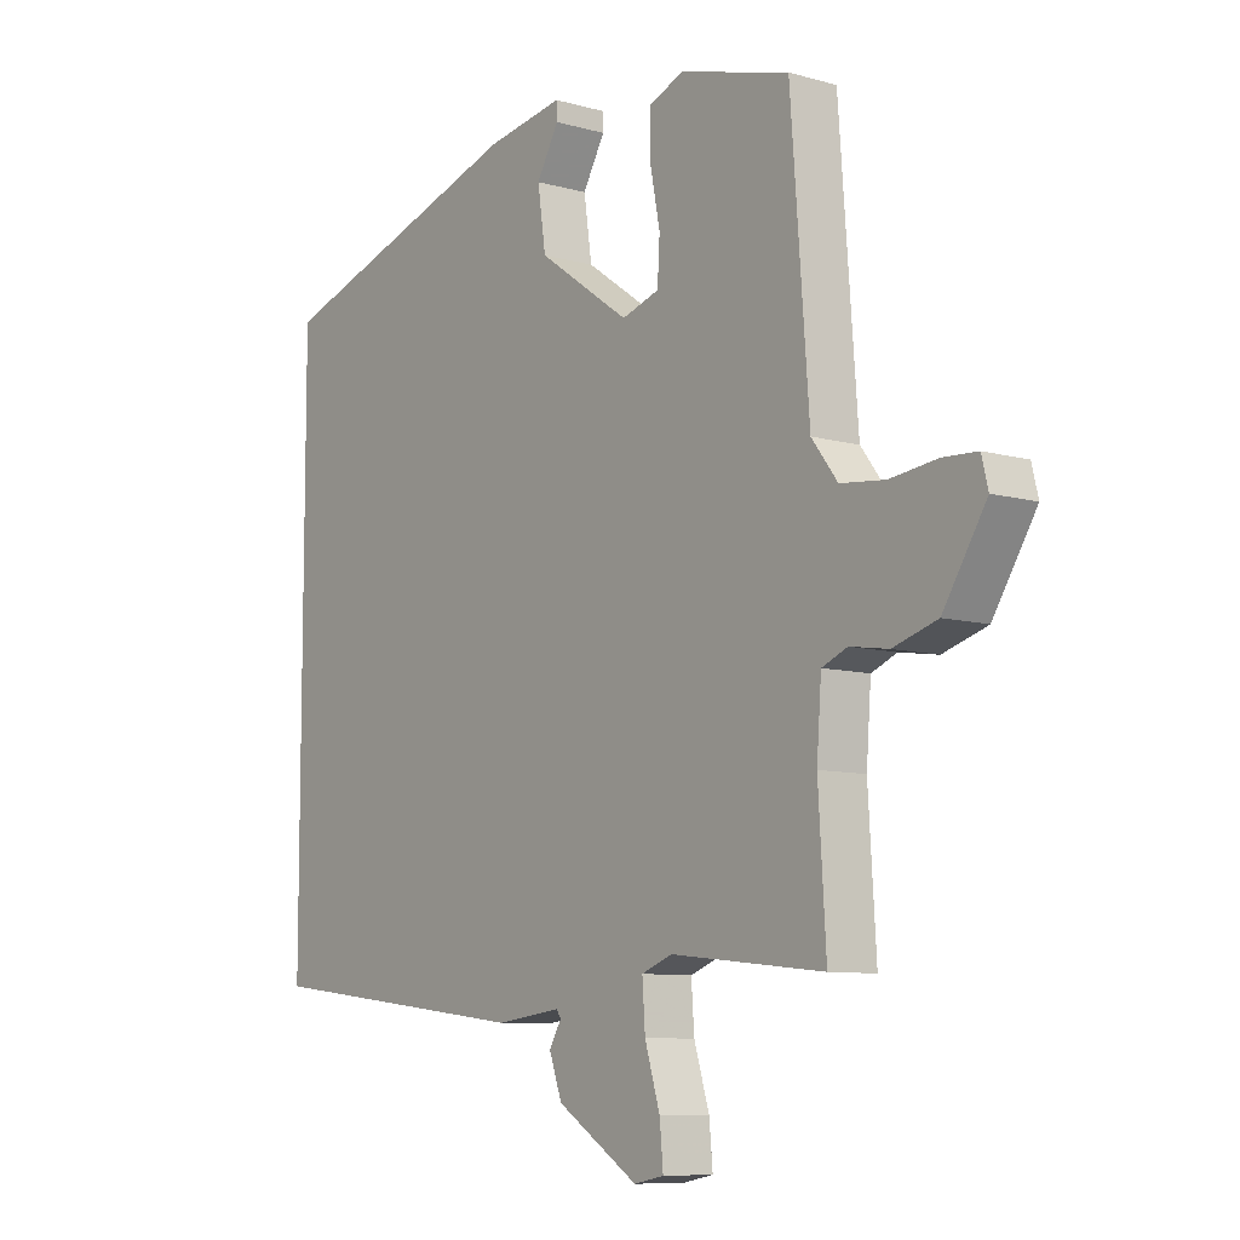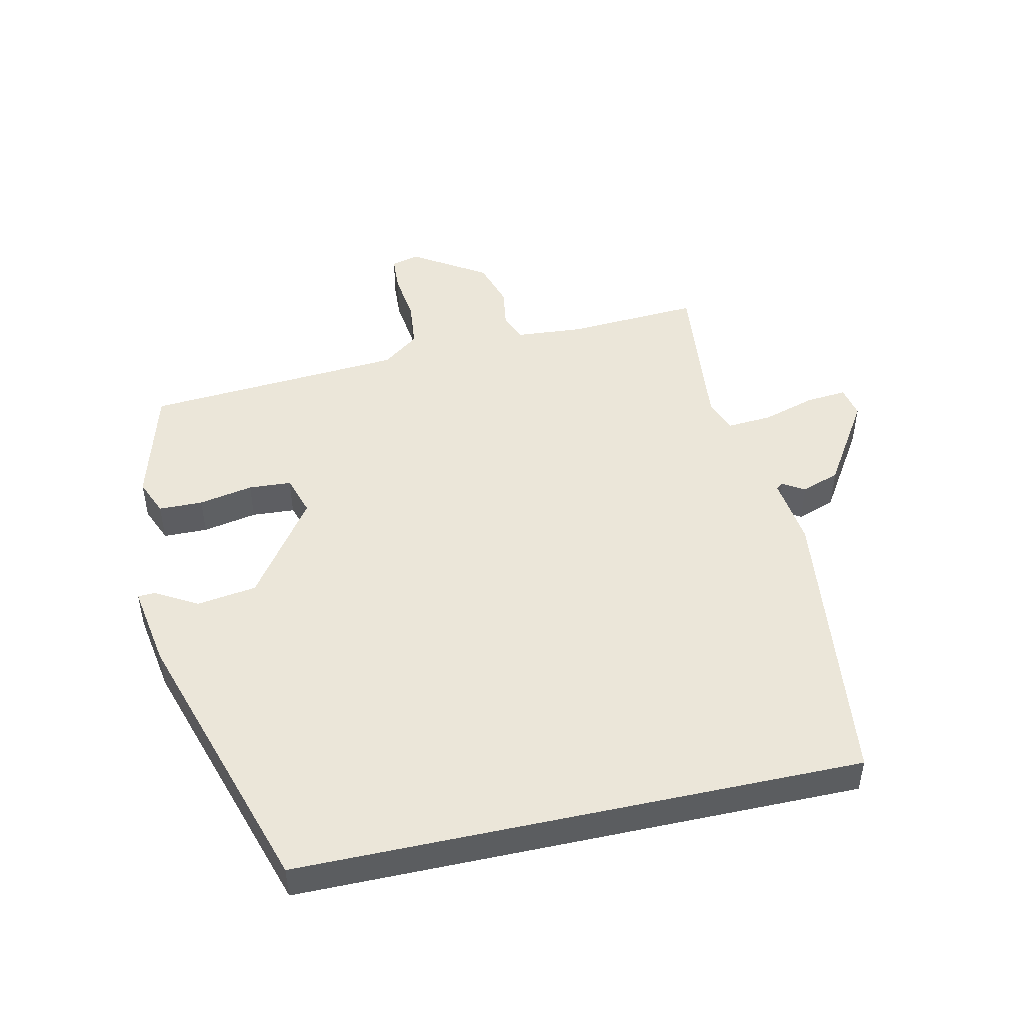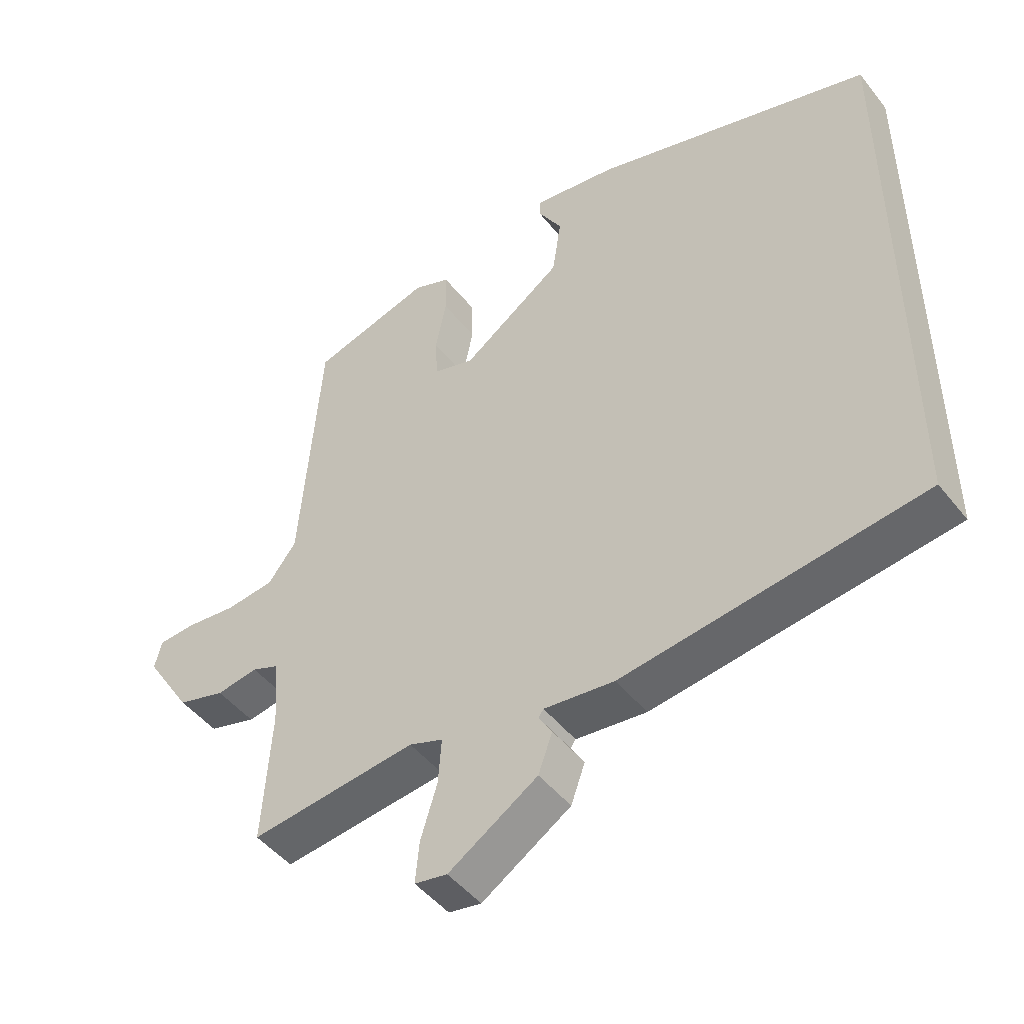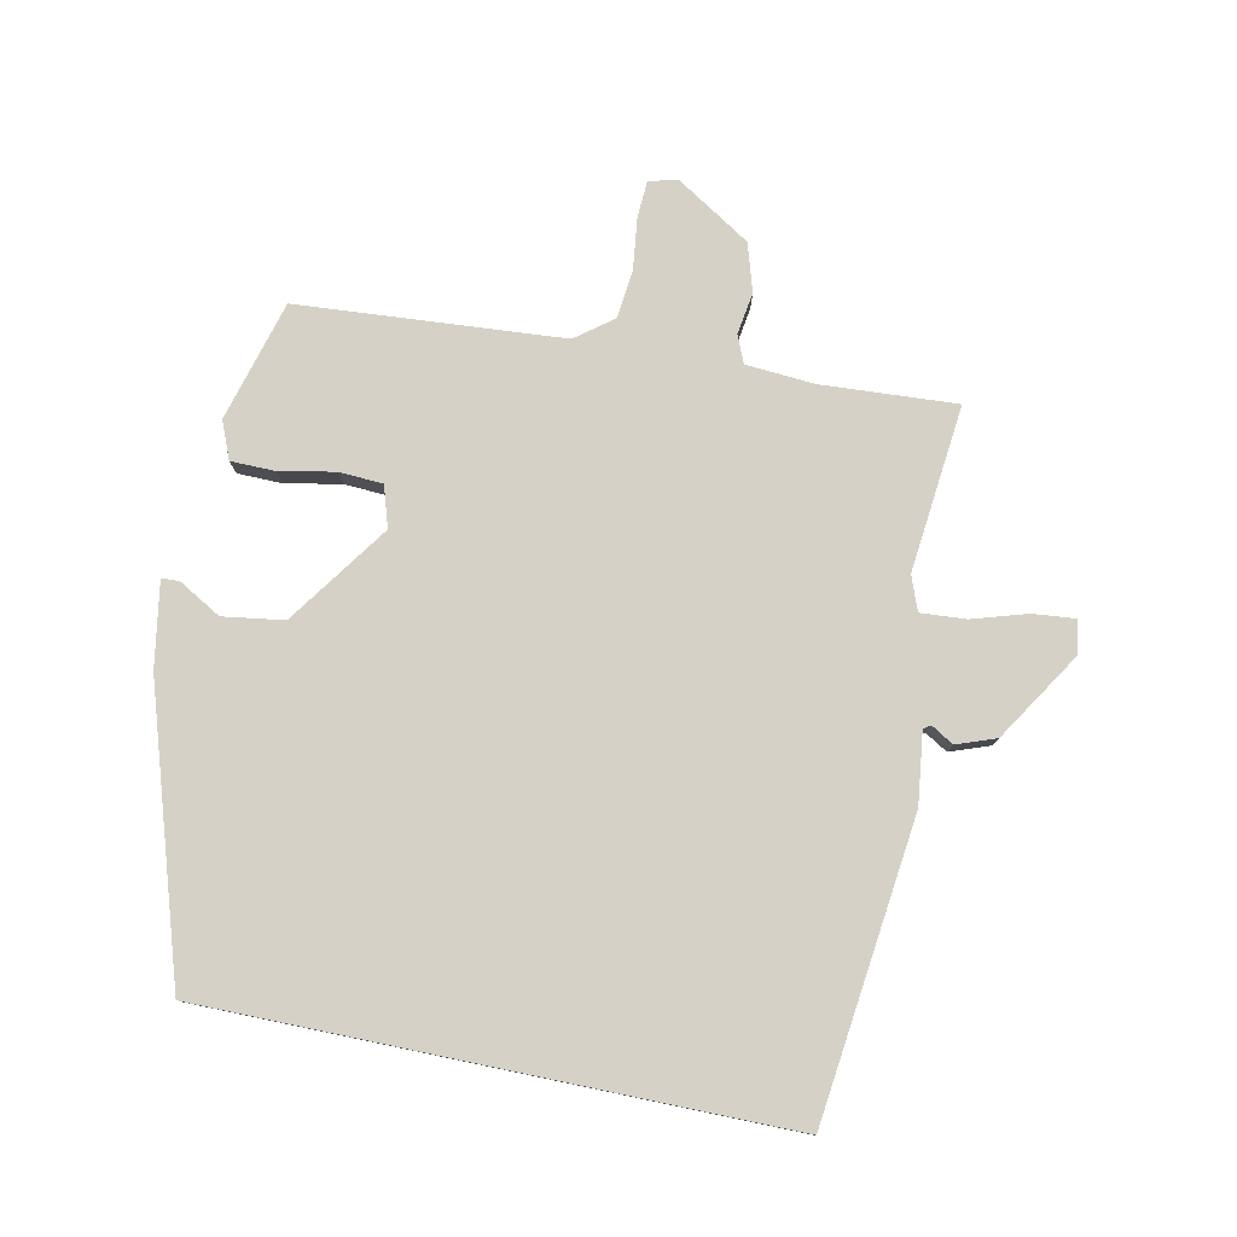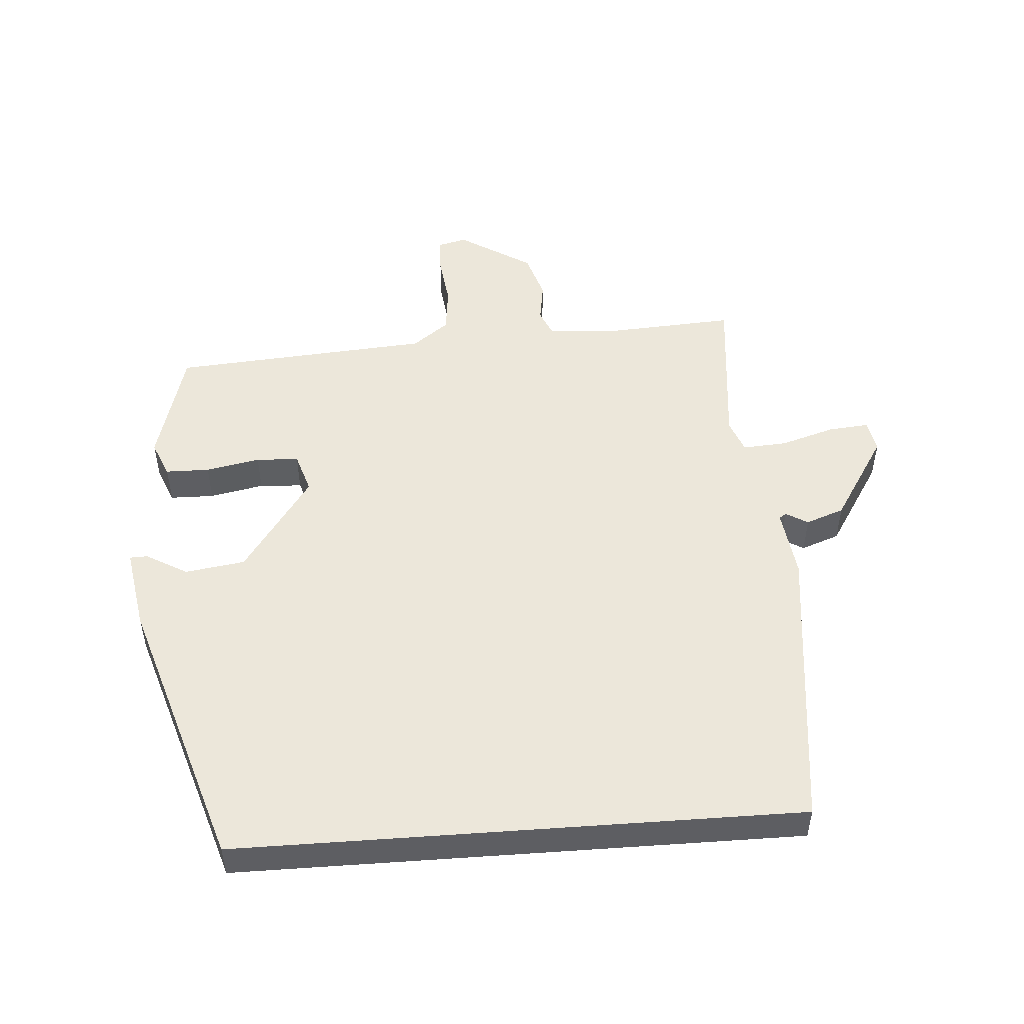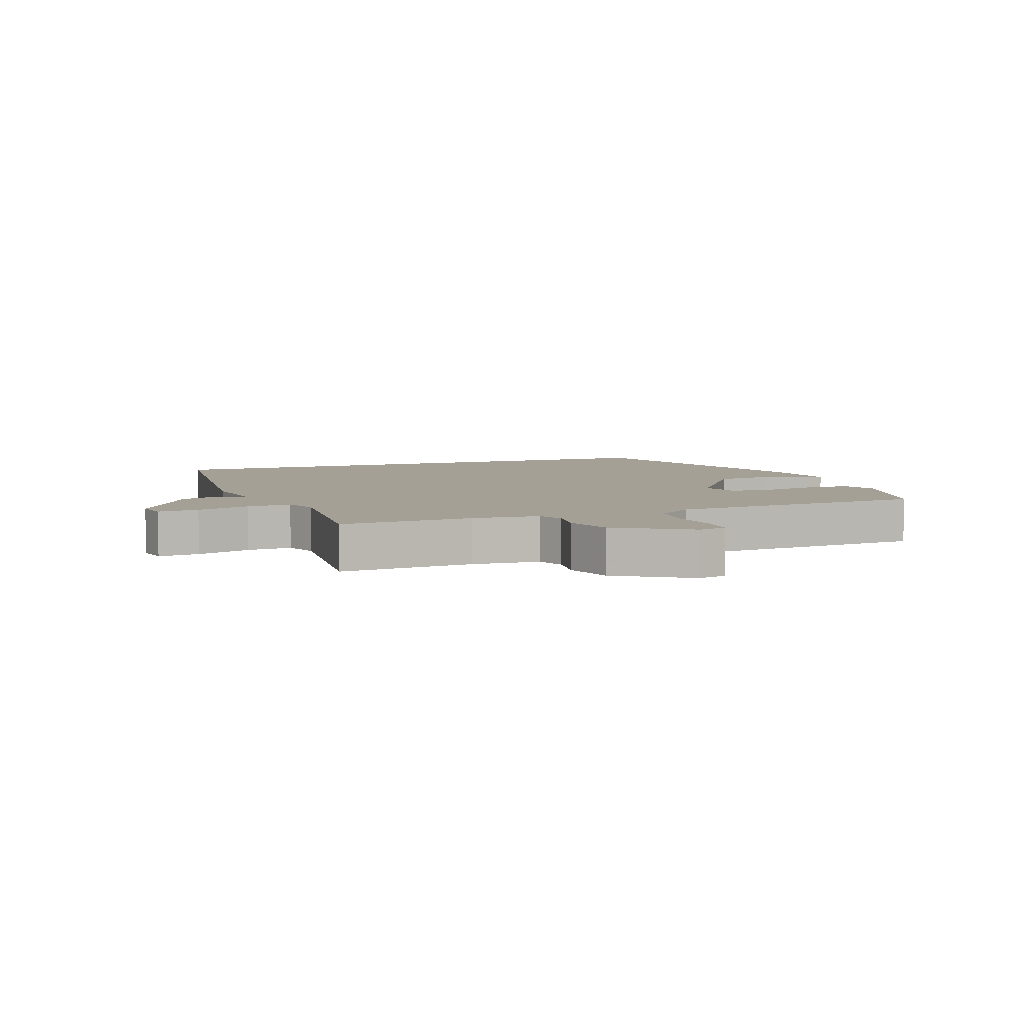
<metadata>
{"format":"obj","ext":"obj","renderer":"f3d","projection":"perspective","resolution":1024,"background":"white","views":[{"elev":-8.7,"azim":-127.3,"up":"+Z"},{"elev":47.9,"azim":77.6,"up":"+Y"},{"elev":-47.8,"azim":36.4,"up":"+Z"},{"elev":78.7,"azim":101.7,"up":"+Y"},{"elev":50.3,"azim":85.8,"up":"+Y"},{"elev":5.8,"azim":-110.5,"up":"+Y"}]}
</metadata>
<code>
v 0.5 0.07 -0.491
v 0.034 0.07 -0.546
v -0.076 0.07 -0.532
v -0.084 0.07 -0.543
v -0.063 0.07 -0.578
v -0.085 0.07 -0.639
v -0.224 0.07 -0.727
v -0.275 0.07 -0.717
v -0.269 0.07 -0.652
v -0.243 0.07 -0.567
v -0.238 0.07 -0.496
v -0.291 0.07 -0.476
v -0.551 0.07 -0.503
v -0.538 0.07 -0.292
v -0.546 0.07 -0.185
v -0.589 0.07 -0.167
v -0.654 0.07 -0.177
v -0.729 0.07 -0.154
v -0.802 0.07 -0.038
v -0.791 0.07 0.007
v -0.733 0.07 0.01
v -0.653 0.07 0
v -0.577 0.07 0.008
v -0.533 0.07 0.066
v -0.502 0.07 0.479
v -0.314 0.07 0.531
v -0.256 0.07 0.507
v -0.255 0.07 0.437
v -0.272 0.07 0.351
v -0.268 0.07 0.283
v -0.204 0.07 0.263
v -0.047 0.07 0.373
v -0.033 0.07 0.468
v -0.071 0.07 0.534
v -0.07 0.07 0.562
v 0.062 0.07 0.54
v 0.5 0.07 0.401
v 0.5 0 -0.491
v 0.034 0 -0.546
v -0.076 0 -0.532
v -0.084 0 -0.543
v -0.063 0 -0.578
v -0.085 0 -0.639
v -0.224 0 -0.727
v -0.275 0 -0.717
v -0.269 0 -0.652
v -0.243 0 -0.567
v -0.238 0 -0.496
v -0.291 0 -0.476
v -0.551 0 -0.503
v -0.538 0 -0.292
v -0.546 0 -0.185
v -0.589 0 -0.167
v -0.654 0 -0.177
v -0.729 0 -0.154
v -0.802 0 -0.038
v -0.791 0 0.007
v -0.733 0 0.01
v -0.653 0 0
v -0.577 0 0.008
v -0.533 0 0.066
v -0.502 0 0.479
v -0.314 0 0.531
v -0.256 0 0.507
v -0.255 0 0.437
v -0.272 0 0.351
v -0.268 0 0.283
v -0.204 0 0.263
v -0.047 0 0.373
v -0.033 0 0.468
v -0.071 0 0.534
v -0.07 0 0.562
v 0.062 0 0.54
v 0.5 0 0.401
f 33 34 35 36
f 32 33 36 37
f 31 32 37 1
f 26 27 28 29
f 24 25 26 29
f 23 24 29 30
f 19 20 21 22
f 19 22 23
f 16 17 18 19
f 15 16 19 23
f 12 13 14
f 11 12 14 15
f 7 8 9 10
f 7 10 11
f 4 5 6 7
f 3 4 7 11
f 15 23 30 31
f 3 11 15 31
f 1 2 3 31
f 73 72 71 70
f 74 73 70 69
f 38 74 69 68
f 66 65 64 63
f 66 63 62 61
f 67 66 61 60
f 59 58 57 56
f 60 59 56
f 56 55 54 53
f 60 56 53 52
f 51 50 49
f 52 51 49 48
f 47 46 45 44
f 48 47 44
f 44 43 42 41
f 48 44 41 40
f 68 67 60 52
f 68 52 48 40
f 68 40 39 38
f 1 38 39 2
f 2 39 40 3
f 3 40 41 4
f 4 41 42 5
f 5 42 43 6
f 6 43 44 7
f 7 44 45 8
f 8 45 46 9
f 9 46 47 10
f 10 47 48 11
f 11 48 49 12
f 12 49 50 13
f 13 50 51 14
f 14 51 52 15
f 15 52 53 16
f 16 53 54 17
f 17 54 55 18
f 18 55 56 19
f 19 56 57 20
f 20 57 58 21
f 21 58 59 22
f 22 59 60 23
f 23 60 61 24
f 24 61 62 25
f 25 62 63 26
f 26 63 64 27
f 27 64 65 28
f 28 65 66 29
f 29 66 67 30
f 30 67 68 31
f 31 68 69 32
f 32 69 70 33
f 33 70 71 34
f 34 71 72 35
f 35 72 73 36
f 36 73 74 37
f 37 74 38 1

</code>
